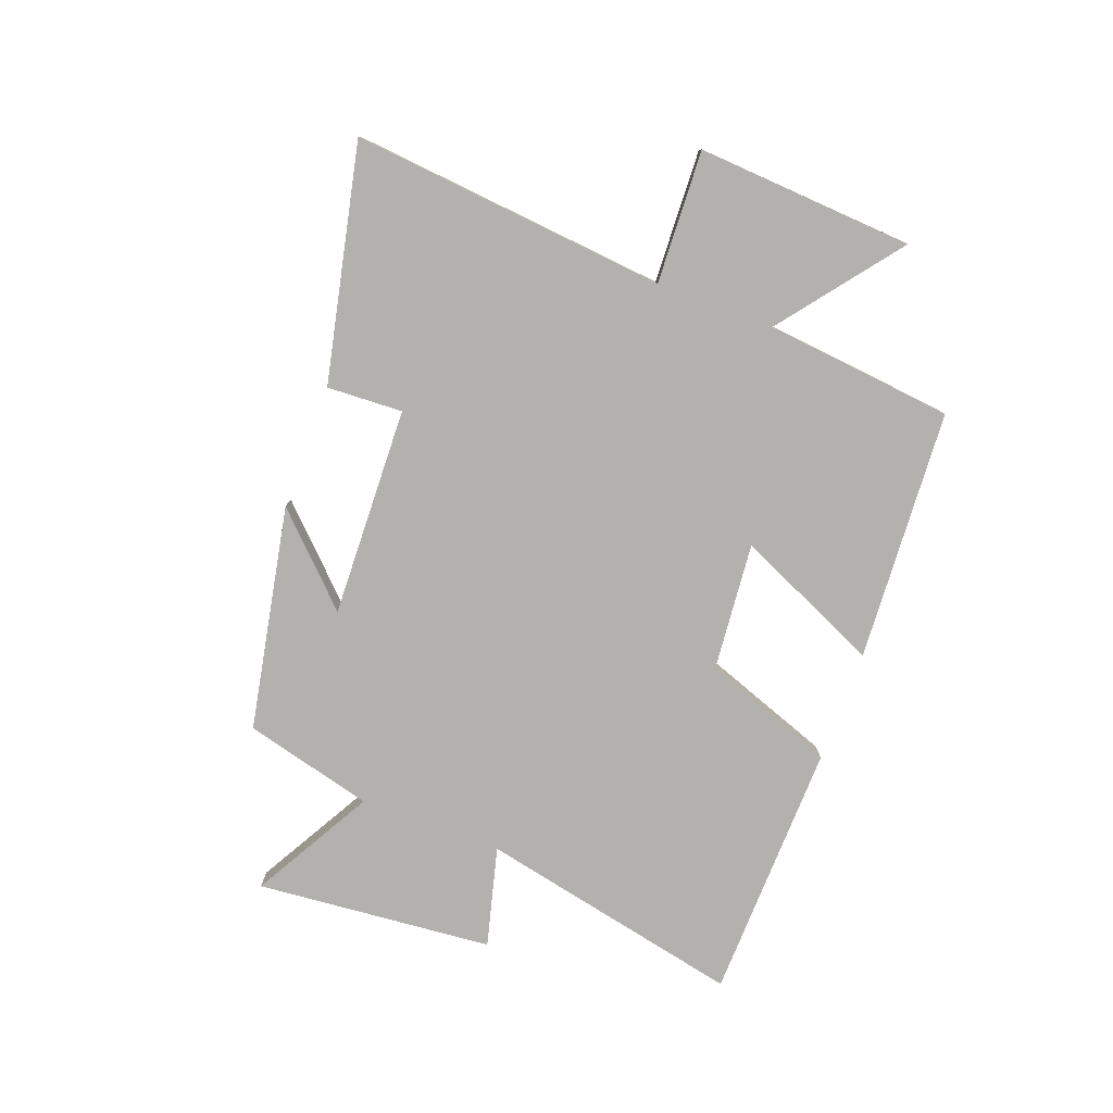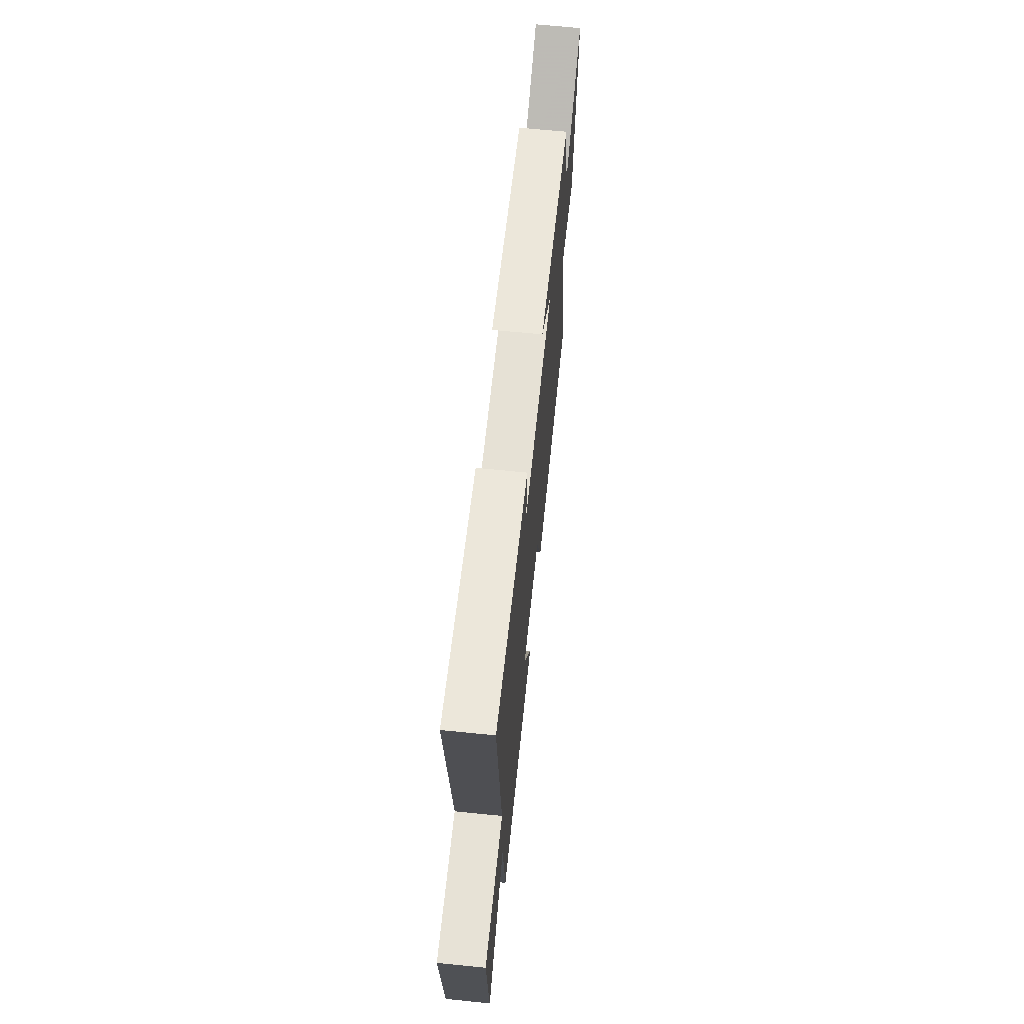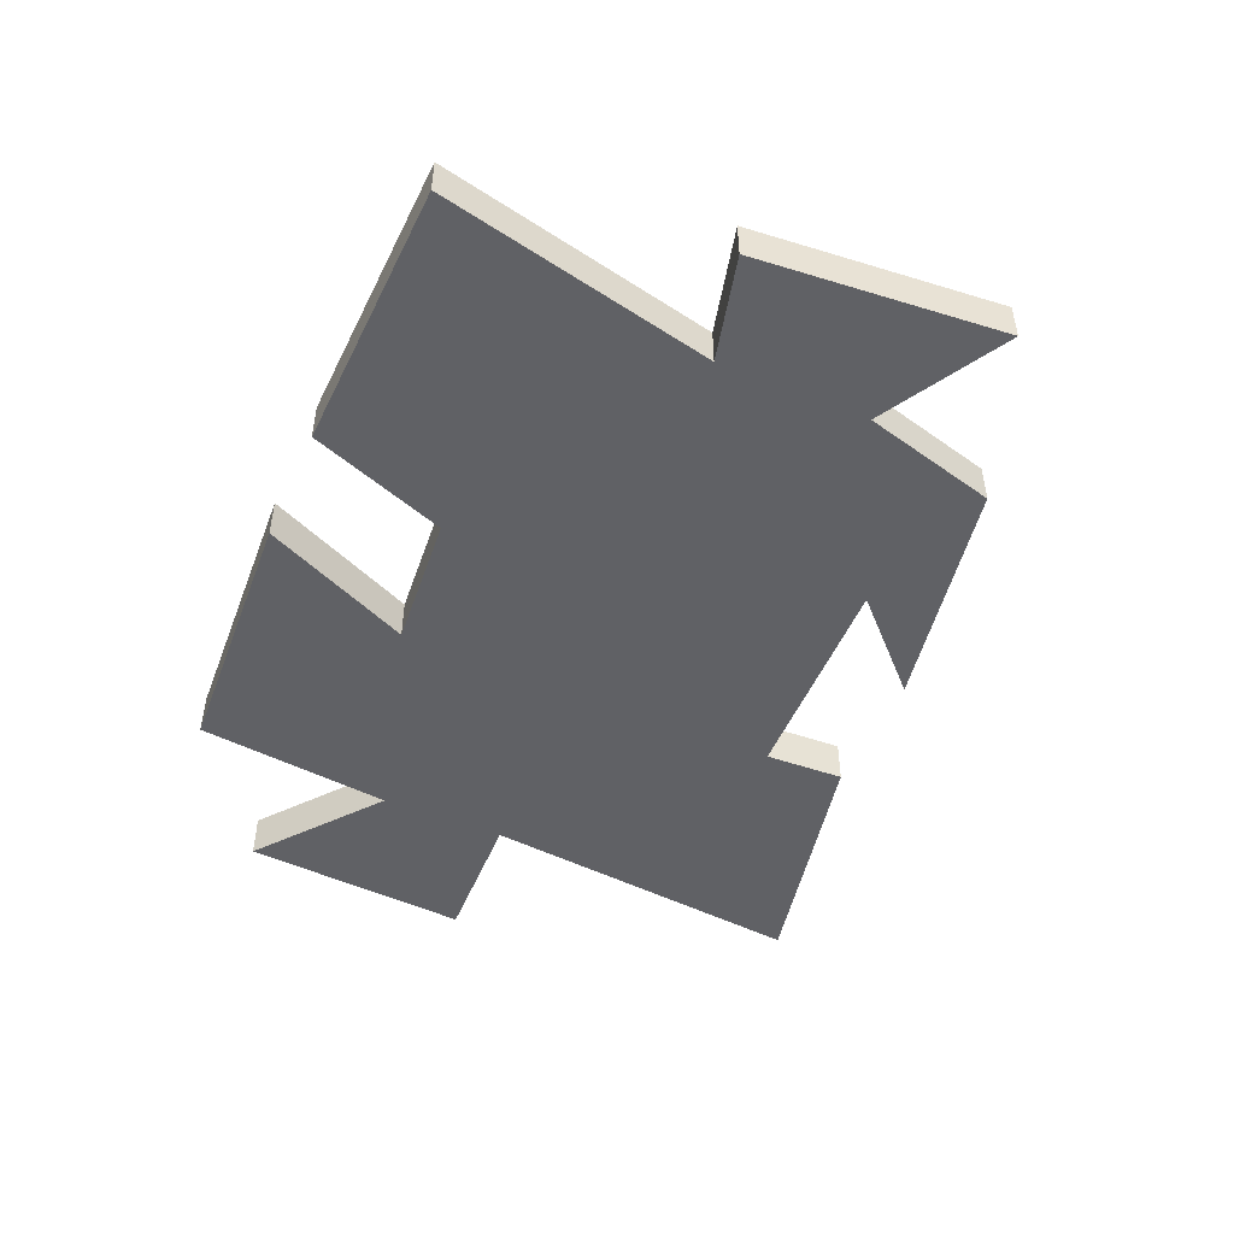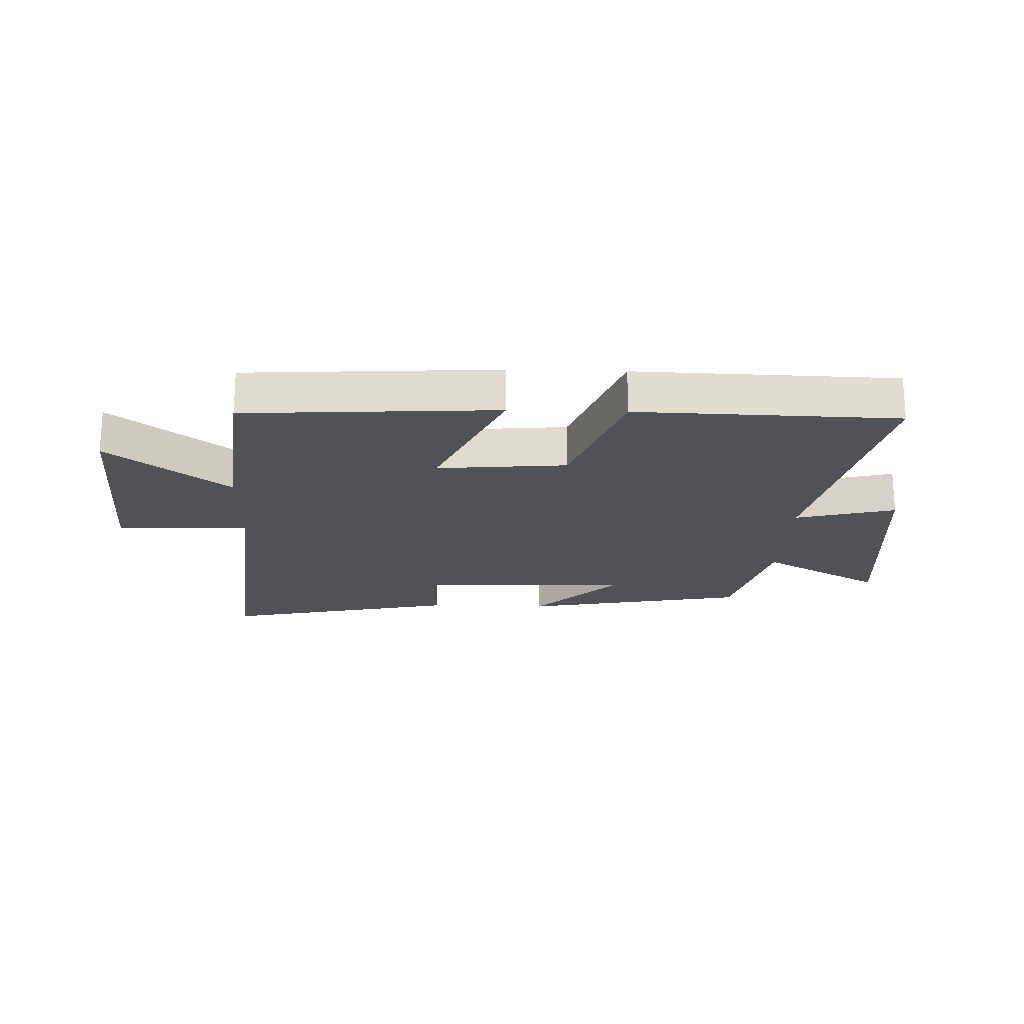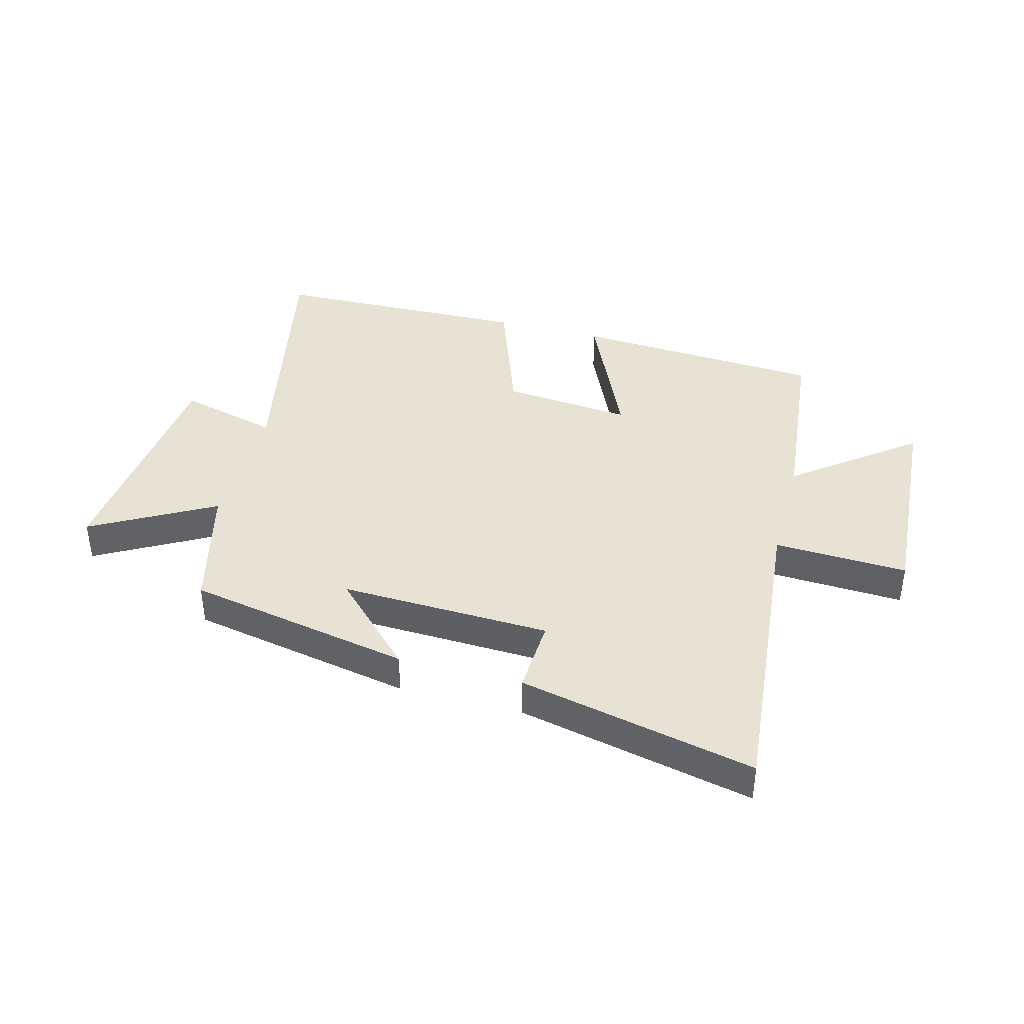
<metadata>
{"format":"obj","ext":"obj","renderer":"f3d","projection":"perspective","resolution":1024,"background":"white","views":[{"elev":-79.3,"azim":69.6,"up":"+Y"},{"elev":66.2,"azim":95.8,"up":"+Z"},{"elev":-48.4,"azim":-113.9,"up":"+Y"},{"elev":-20.7,"azim":178.1,"up":"+Y"},{"elev":39.9,"azim":15.1,"up":"+Y"}]}
</metadata>
<code>
v 0.552 0.07 0.587
v 0.5 0.07 0.049
v 0.727 0.07 0.059
v 0.703 0.07 -0.311
v 0.5 0.07 -0.153
v 0.466 0.07 -0.474
v 0.038 0.07 -0.5
v 0.148 0.07 -0.254
v -0.072 0.07 -0.274
v -0.154 0.07 -0.5
v -0.596 0.07 -0.488
v -0.5 0.07 -0.037
v -0.67 0.07 -0.081
v -0.706 0.07 0.323
v -0.5 0.07 0.207
v -0.443 0.07 0.427
v -0.061 0.07 0.5
v -0.201 0.07 0.359
v 0.157 0.07 0.371
v 0.151 0.07 0.5
v 0.552 0 0.587
v 0.5 0 0.049
v 0.727 0 0.059
v 0.703 0 -0.311
v 0.5 0 -0.153
v 0.466 0 -0.474
v 0.038 0 -0.5
v 0.148 0 -0.254
v -0.072 0 -0.274
v -0.154 0 -0.5
v -0.596 0 -0.488
v -0.5 0 -0.037
v -0.67 0 -0.081
v -0.706 0 0.323
v -0.5 0 0.207
v -0.443 0 0.427
v -0.061 0 0.5
v -0.201 0 0.359
v 0.157 0 0.371
v 0.151 0 0.5
f 19 20 1 2
f 18 19 2
f 15 16 17 18
f 15 18 2
f 12 13 14 15
f 12 15 2
f 9 10 11 12
f 12 2 3
f 9 12 3
f 8 9 3
f 5 6 7 8
f 5 8 3
f 3 4 5
f 22 21 40 39
f 22 39 38
f 38 37 36 35
f 22 38 35
f 35 34 33 32
f 22 35 32
f 32 31 30 29
f 23 22 32
f 23 32 29
f 23 29 28
f 28 27 26 25
f 23 28 25
f 25 24 23
f 1 21 22 2
f 2 22 23 3
f 3 23 24 4
f 4 24 25 5
f 5 25 26 6
f 6 26 27 7
f 7 27 28 8
f 8 28 29 9
f 9 29 30 10
f 10 30 31 11
f 11 31 32 12
f 12 32 33 13
f 13 33 34 14
f 14 34 35 15
f 15 35 36 16
f 16 36 37 17
f 17 37 38 18
f 18 38 39 19
f 19 39 40 20
f 20 40 21 1

</code>
